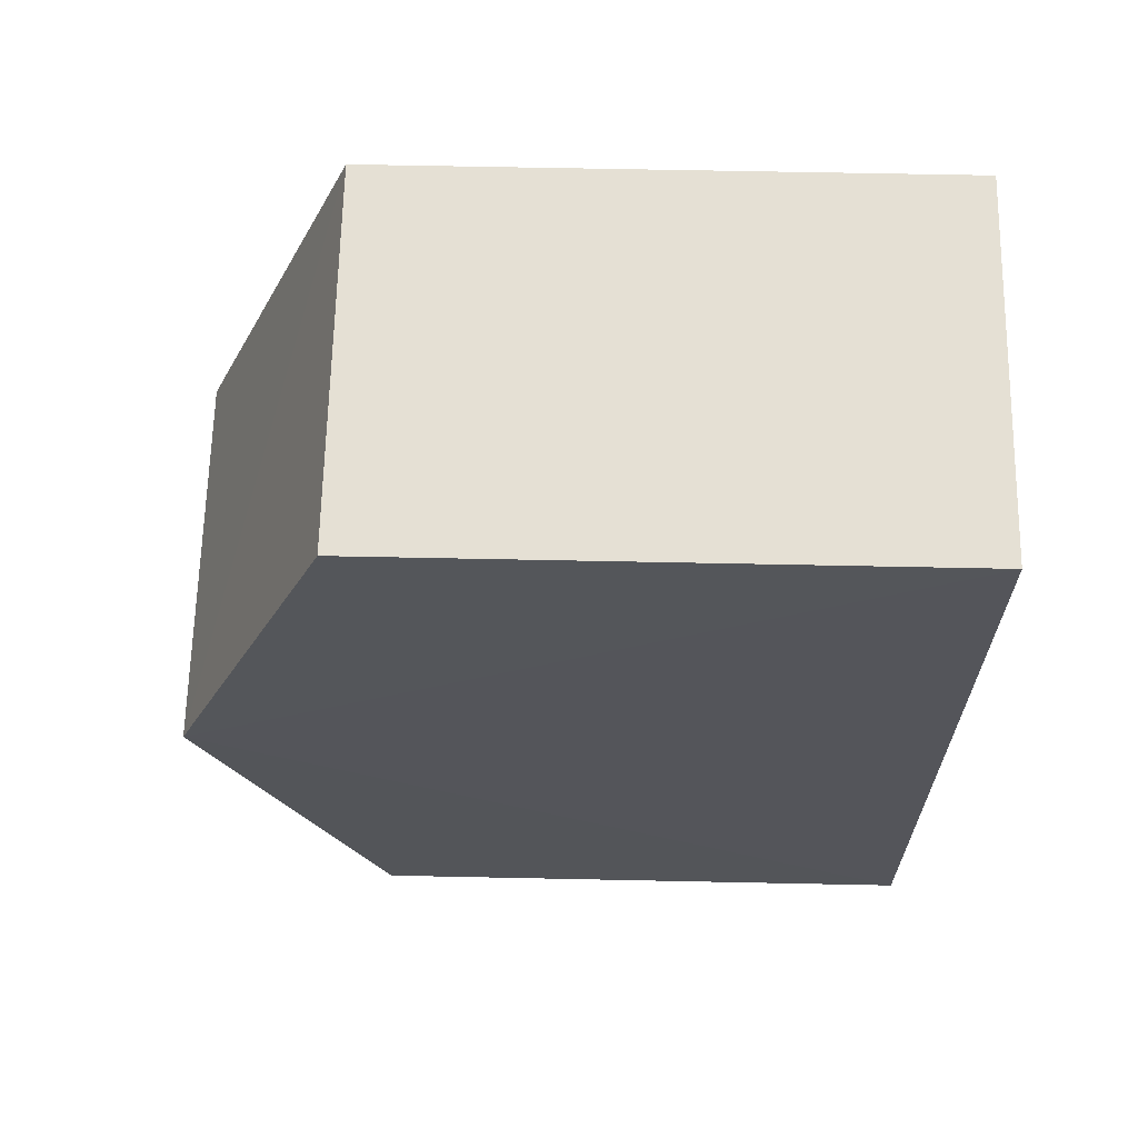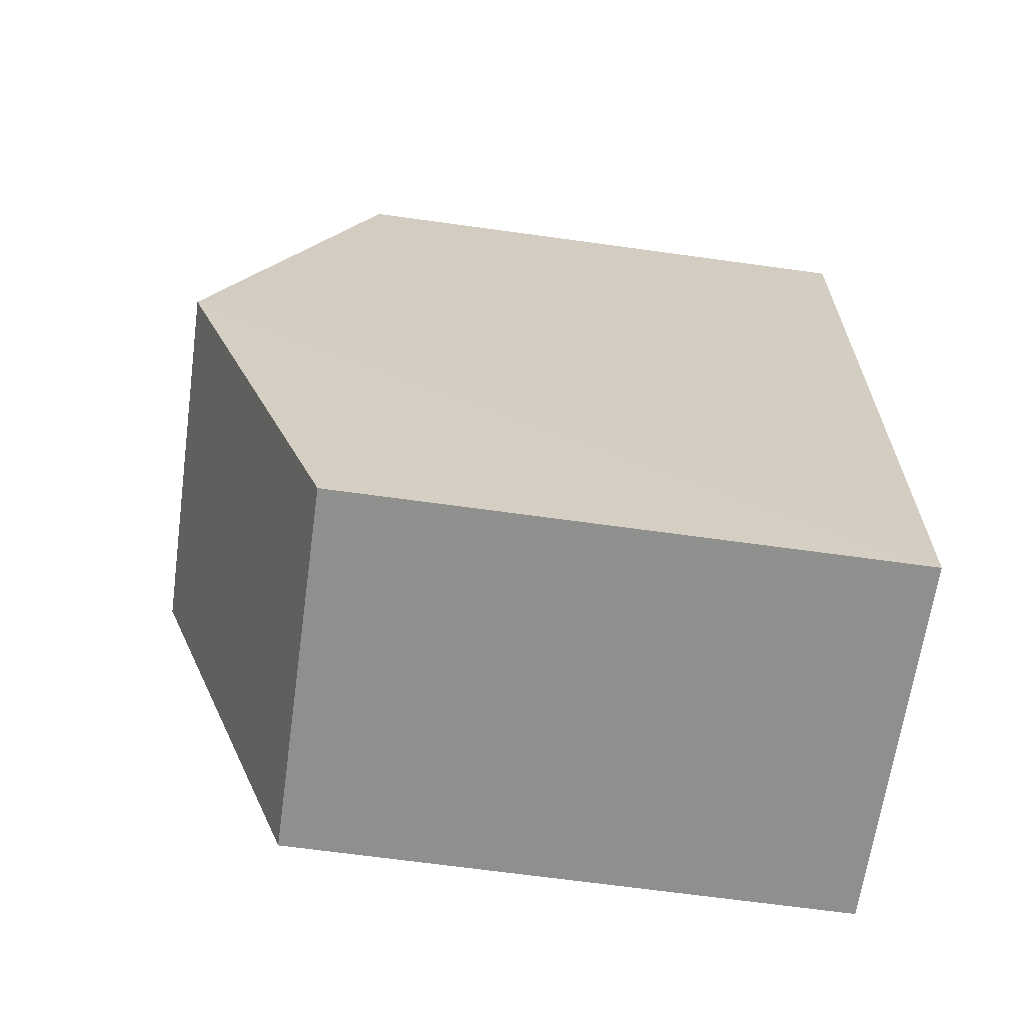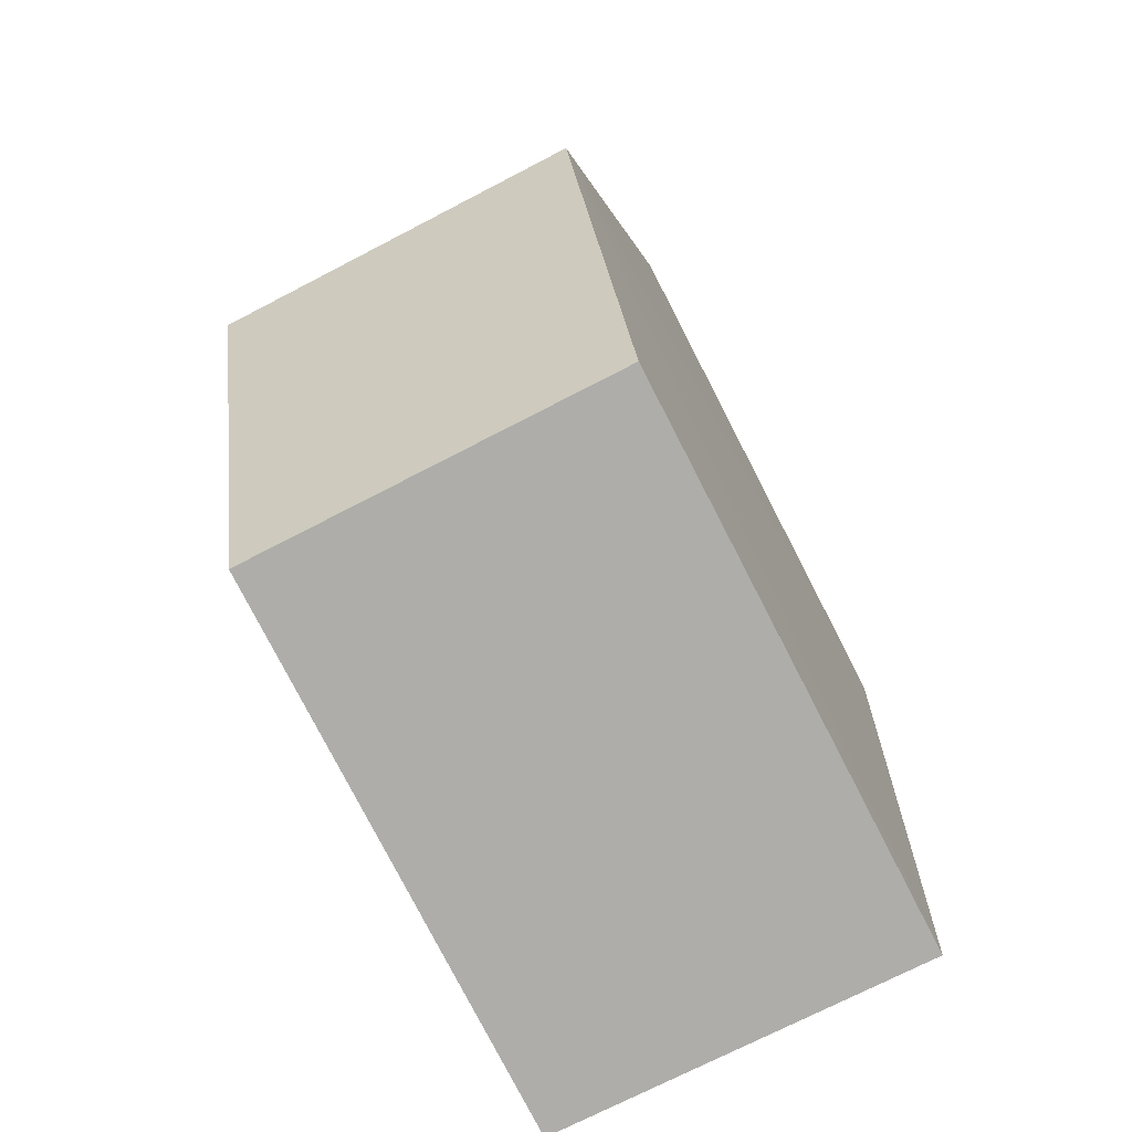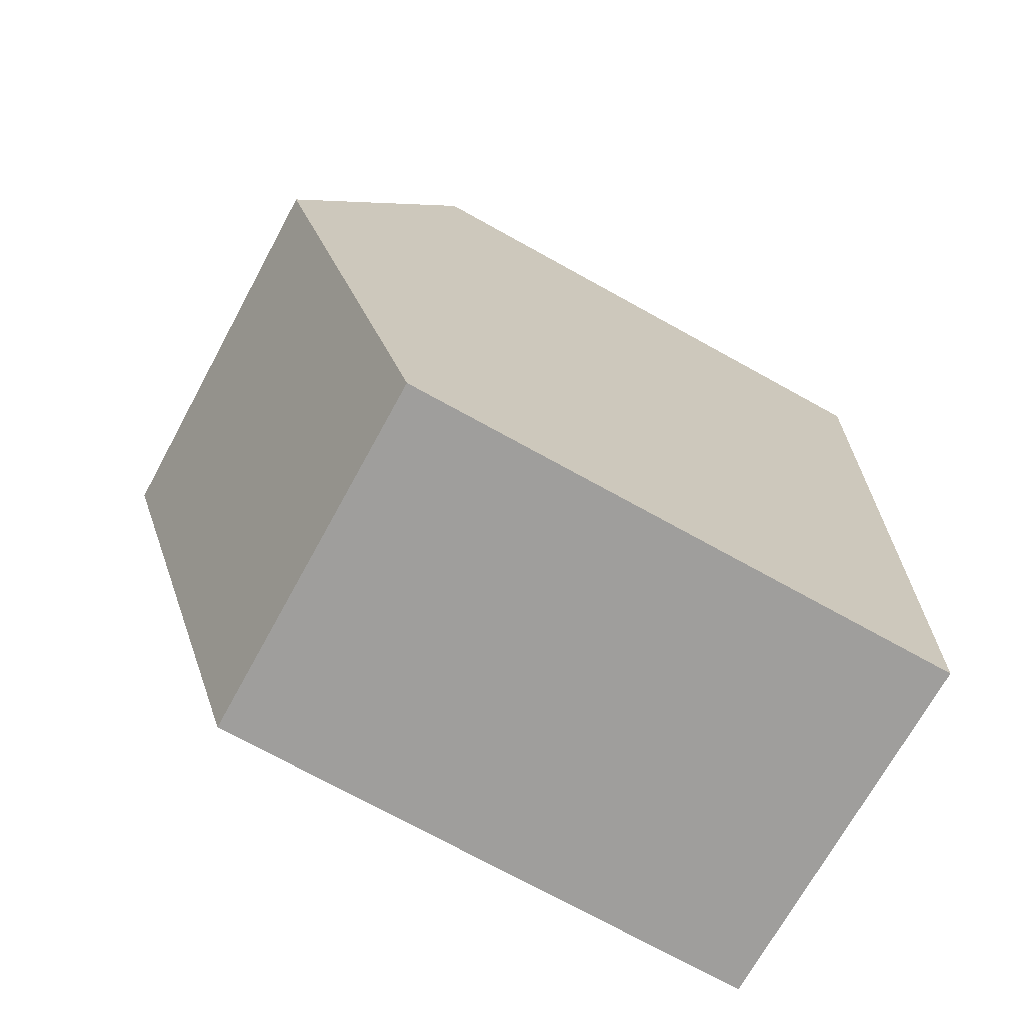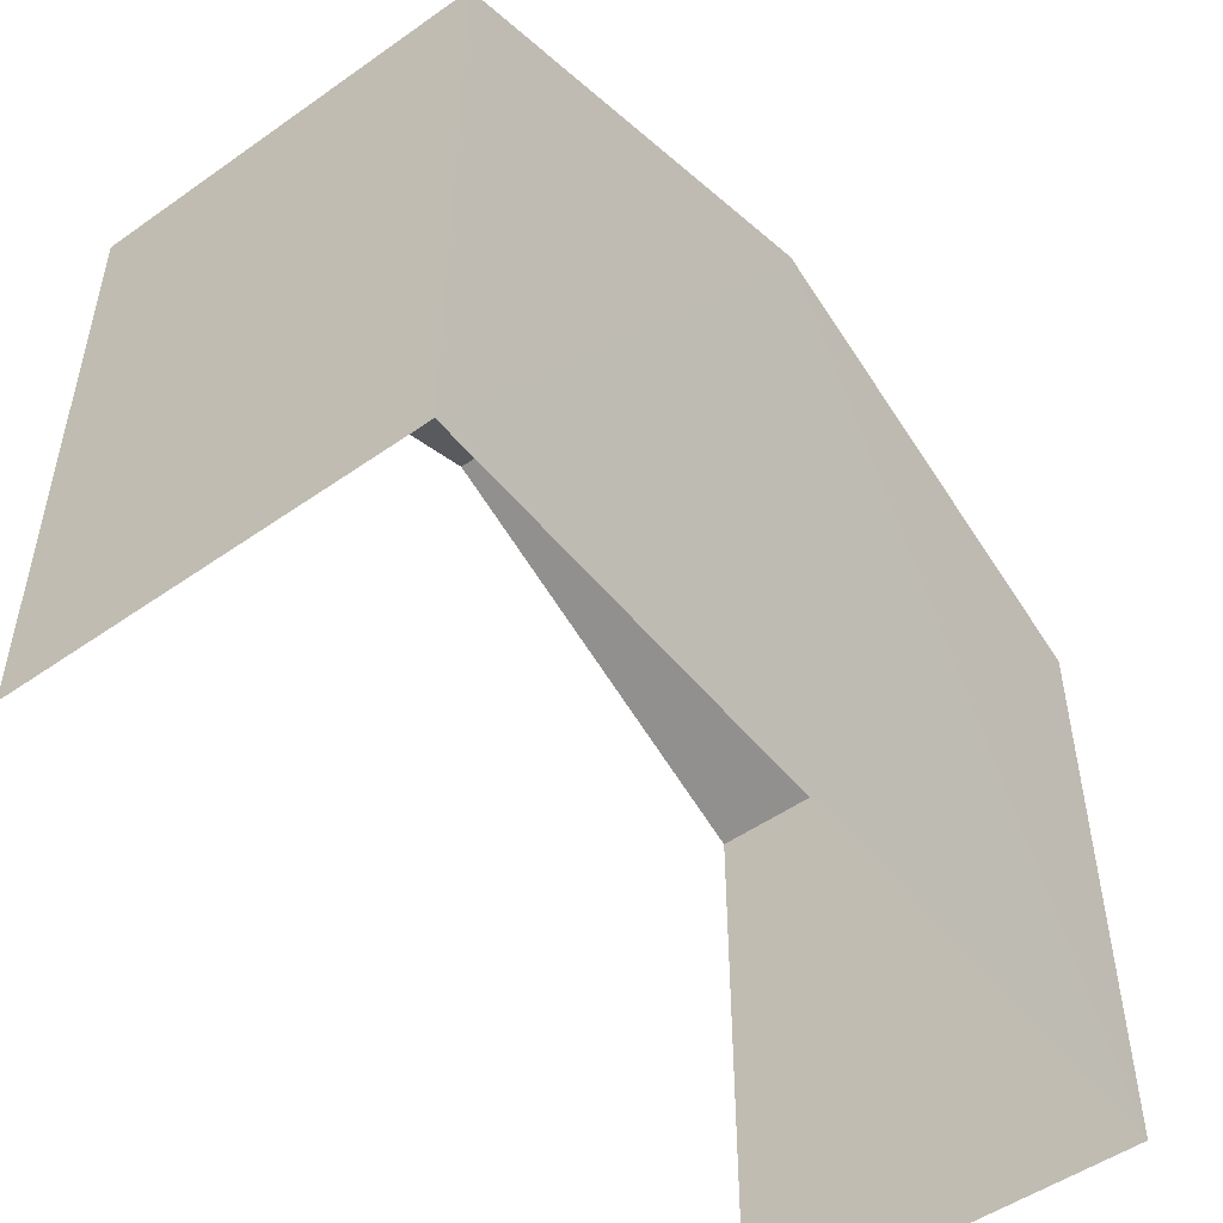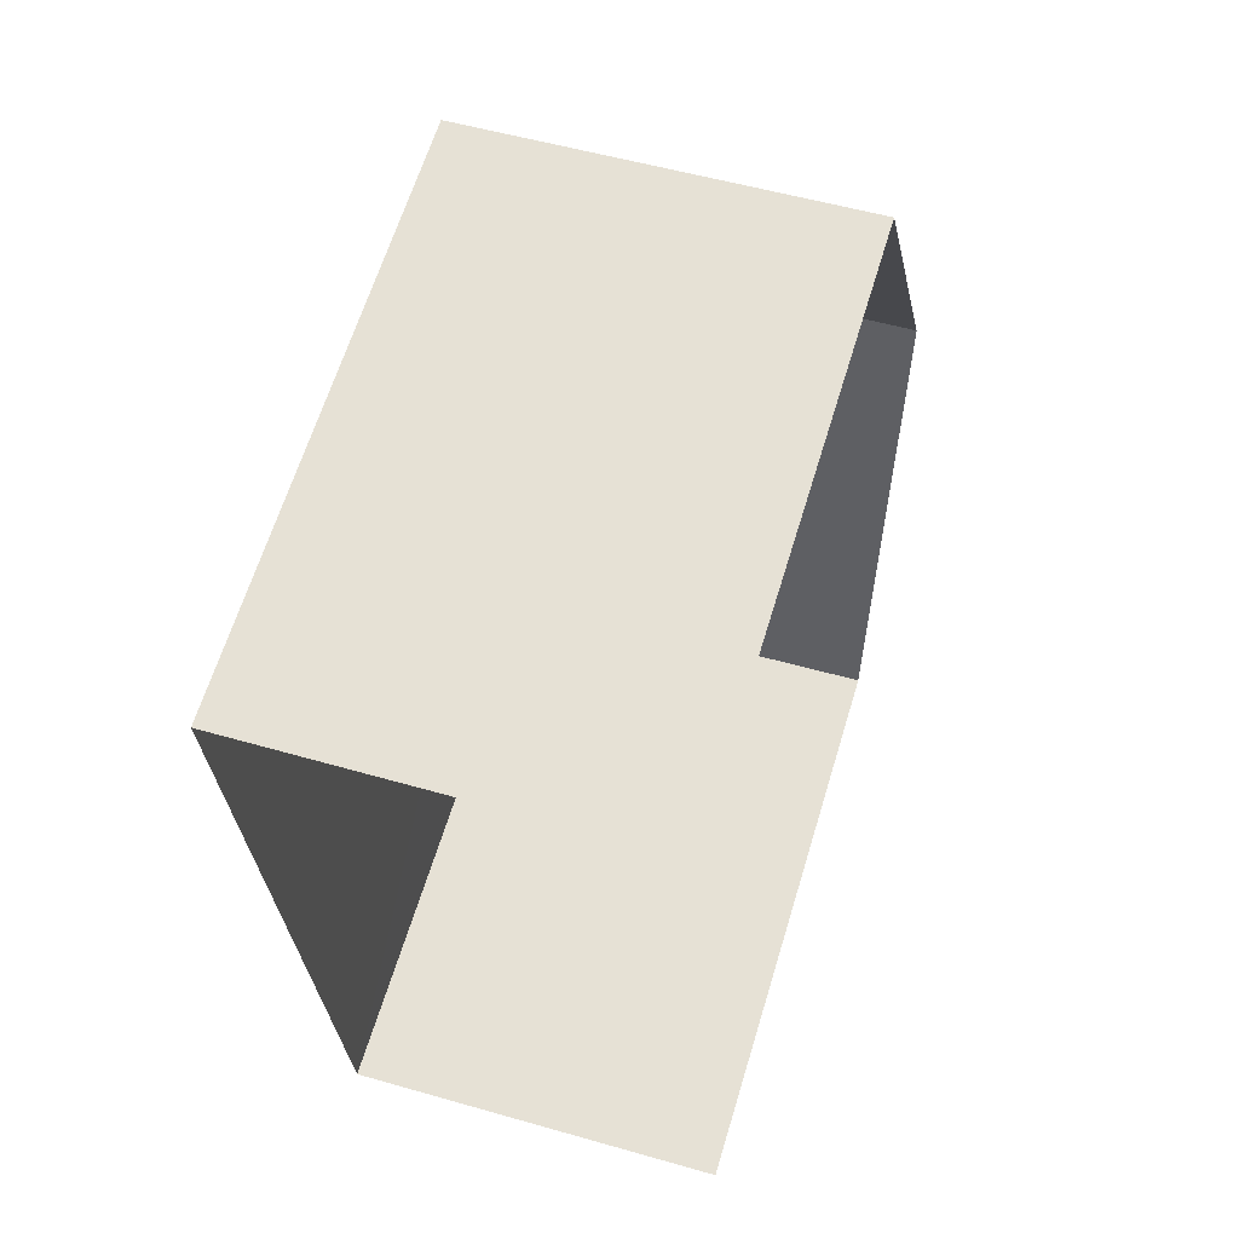
<metadata>
{"format":"obj","ext":"obj","renderer":"f3d","projection":"perspective","resolution":1024,"background":"white","views":[{"elev":62.3,"azim":91.2,"up":"+Y"},{"elev":-68.3,"azim":82.1,"up":"+Y"},{"elev":-78.9,"azim":27.4,"up":"+Y"},{"elev":-73.8,"azim":61.3,"up":"+Y"},{"elev":-50.8,"azim":34.5,"up":"+Z"},{"elev":63.9,"azim":-163.2,"up":"+Y"}]}
</metadata>
<code>
v -3.734e+05 -1.044e+05 25.89
v -3.734e+05 -1.044e+05 25.89
v -3.734e+05 -1.044e+05 25.89
v -3.734e+05 -1.044e+05 25.89
v -3.734e+05 -1.044e+05 34.31
v -3.734e+05 -1.044e+05 32.37
v -3.734e+05 -1.044e+05 34.31
v -3.734e+05 -1.044e+05 32.37
v -3.734e+05 -1.044e+05 32.37
v -3.734e+05 -1.044e+05 32.37
f 1 2 3
f 1 4 2
f 9 3 5
f 3 2 5
f 2 8 5
f 5 6 7
f 5 8 6
f 7 9 5
f 7 10 9
f 6 4 7
f 4 1 7
f 1 10 7
f 6 2 4
f 6 8 2
f 9 1 3
f 9 10 1

</code>
